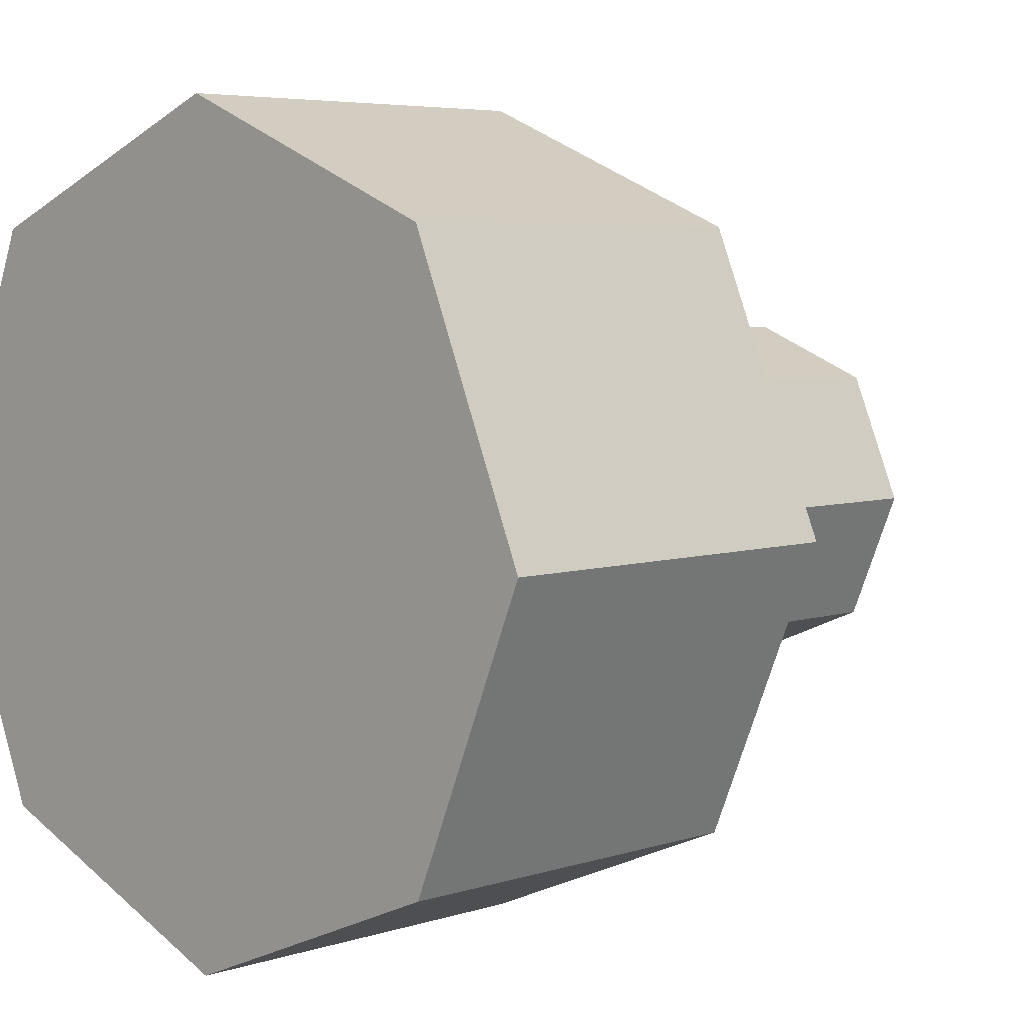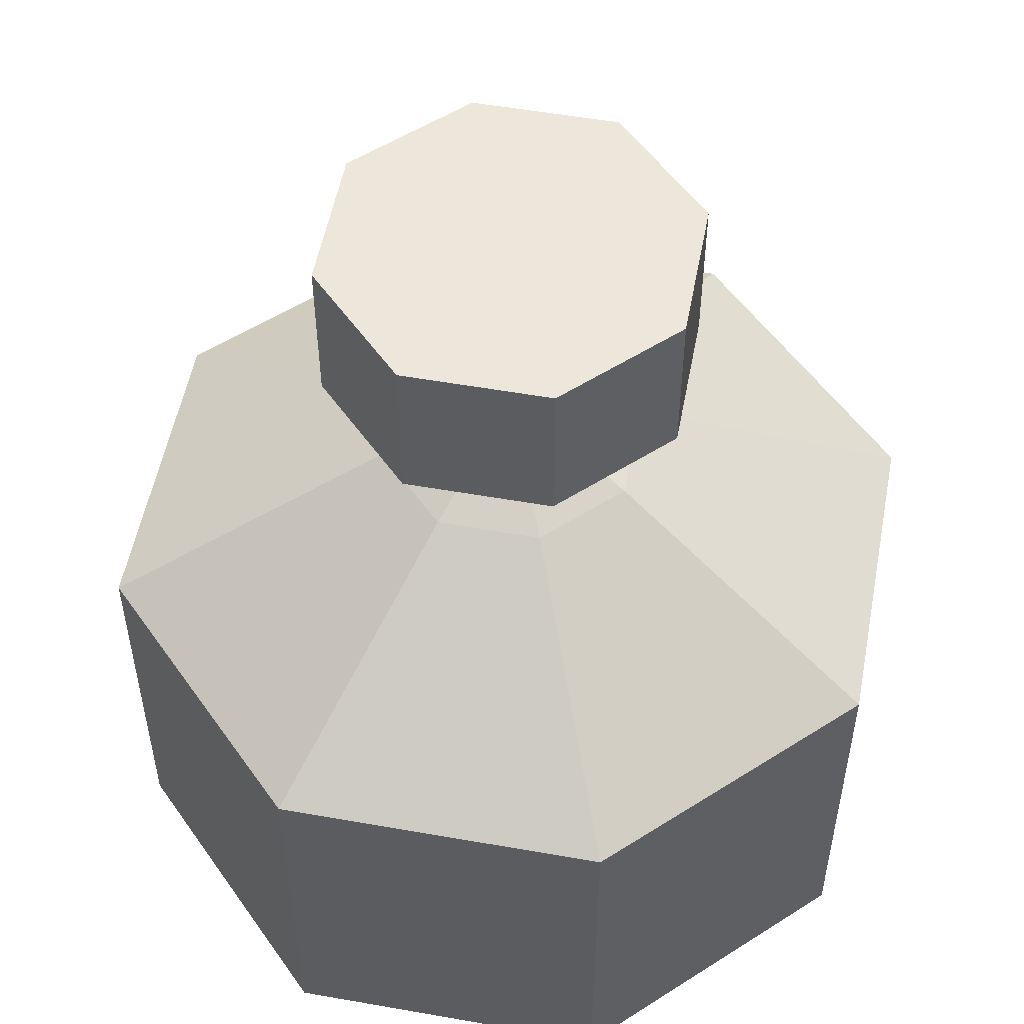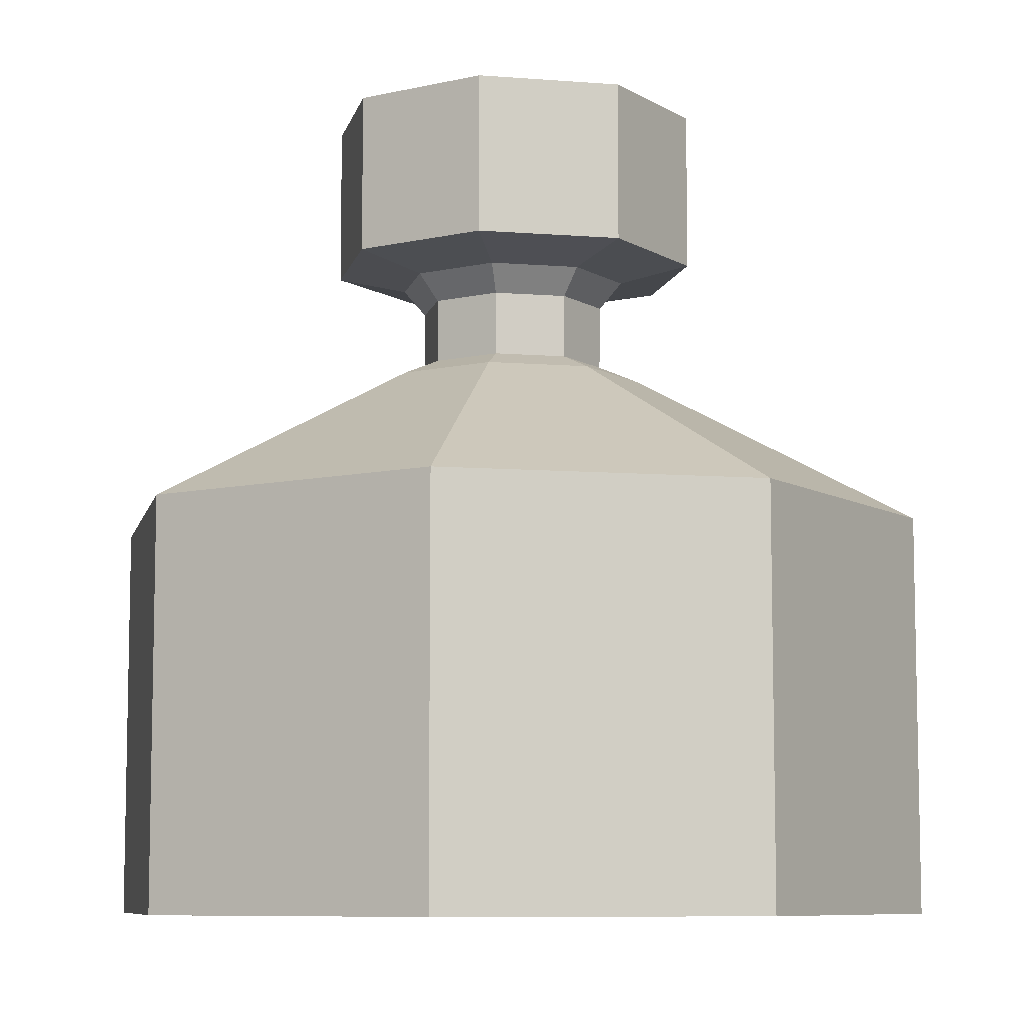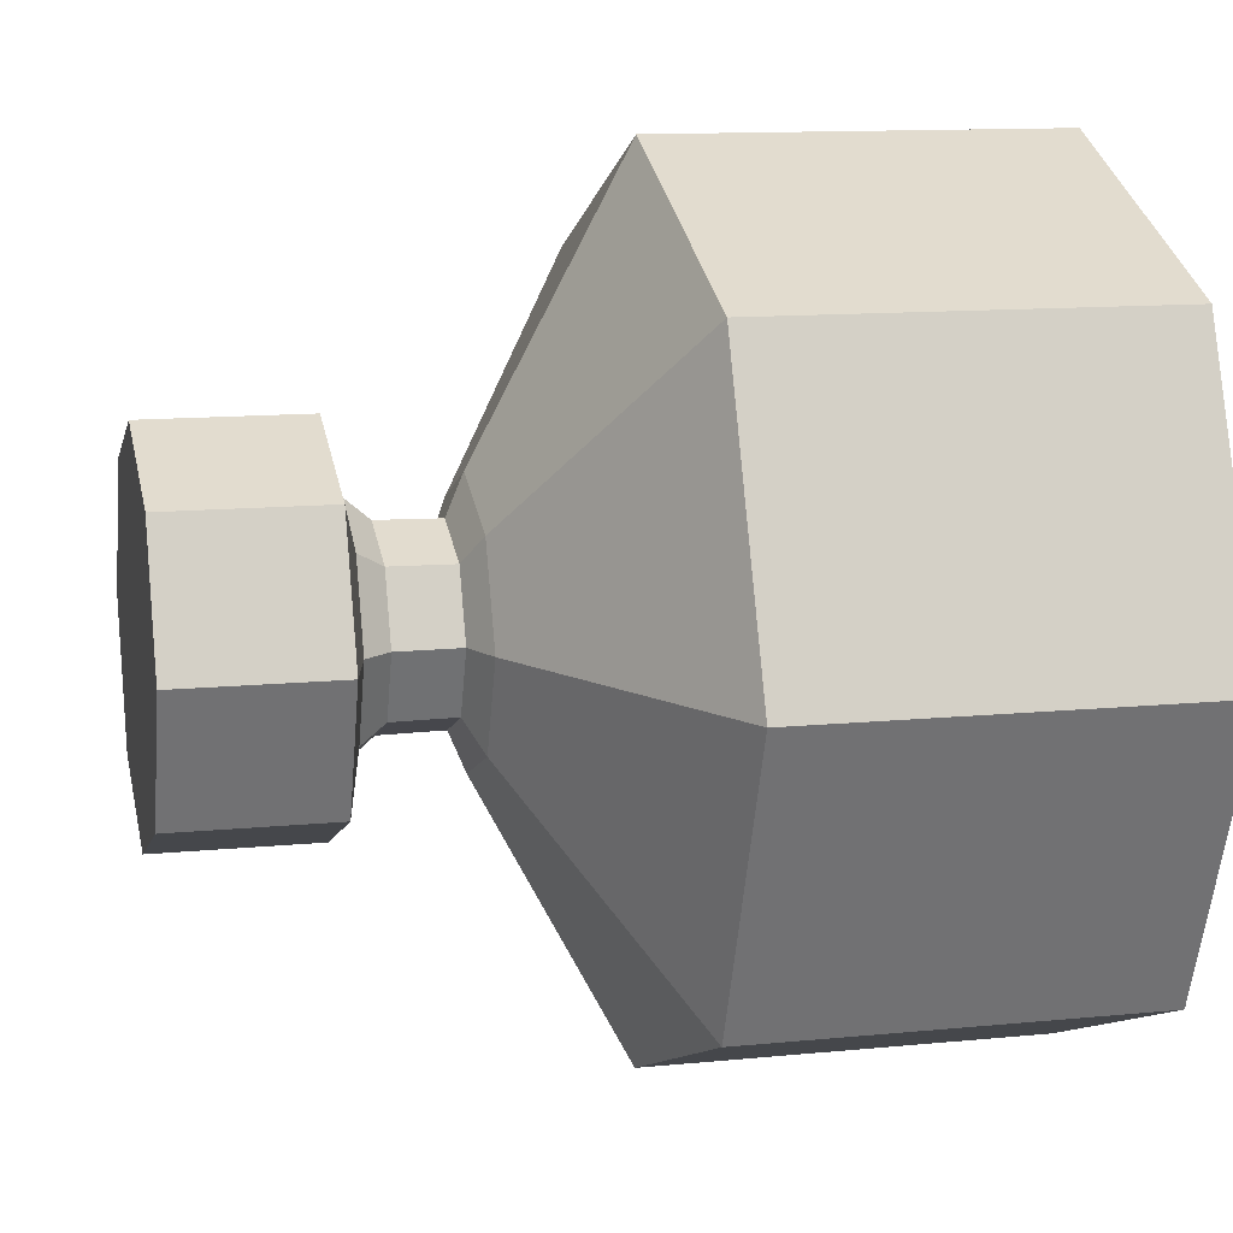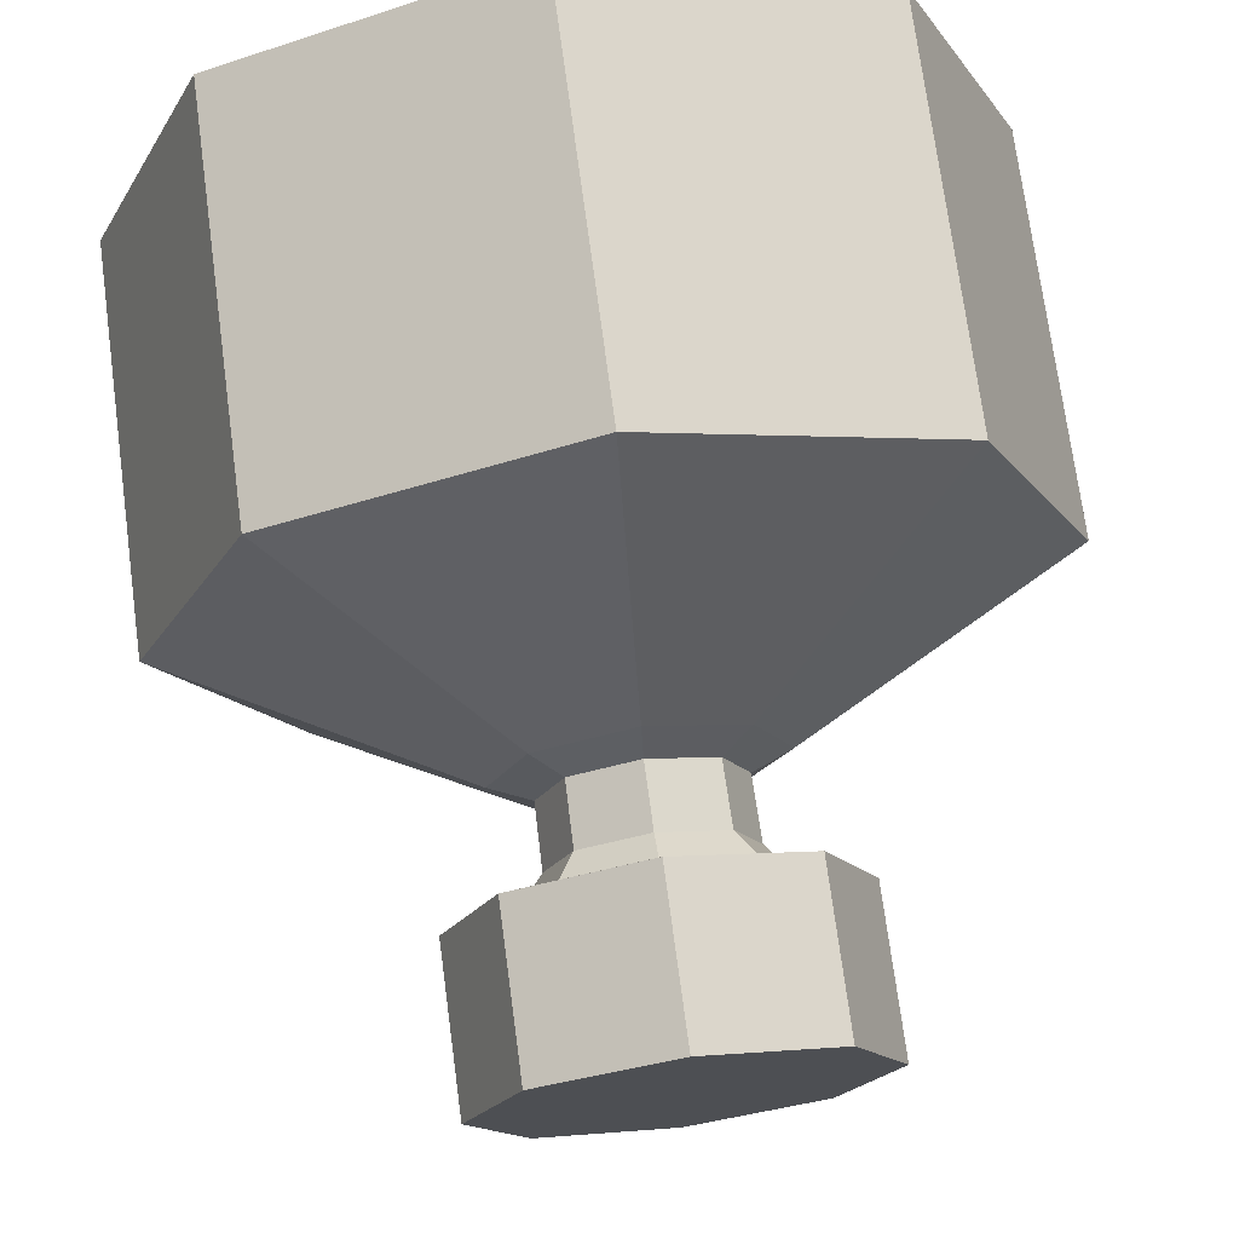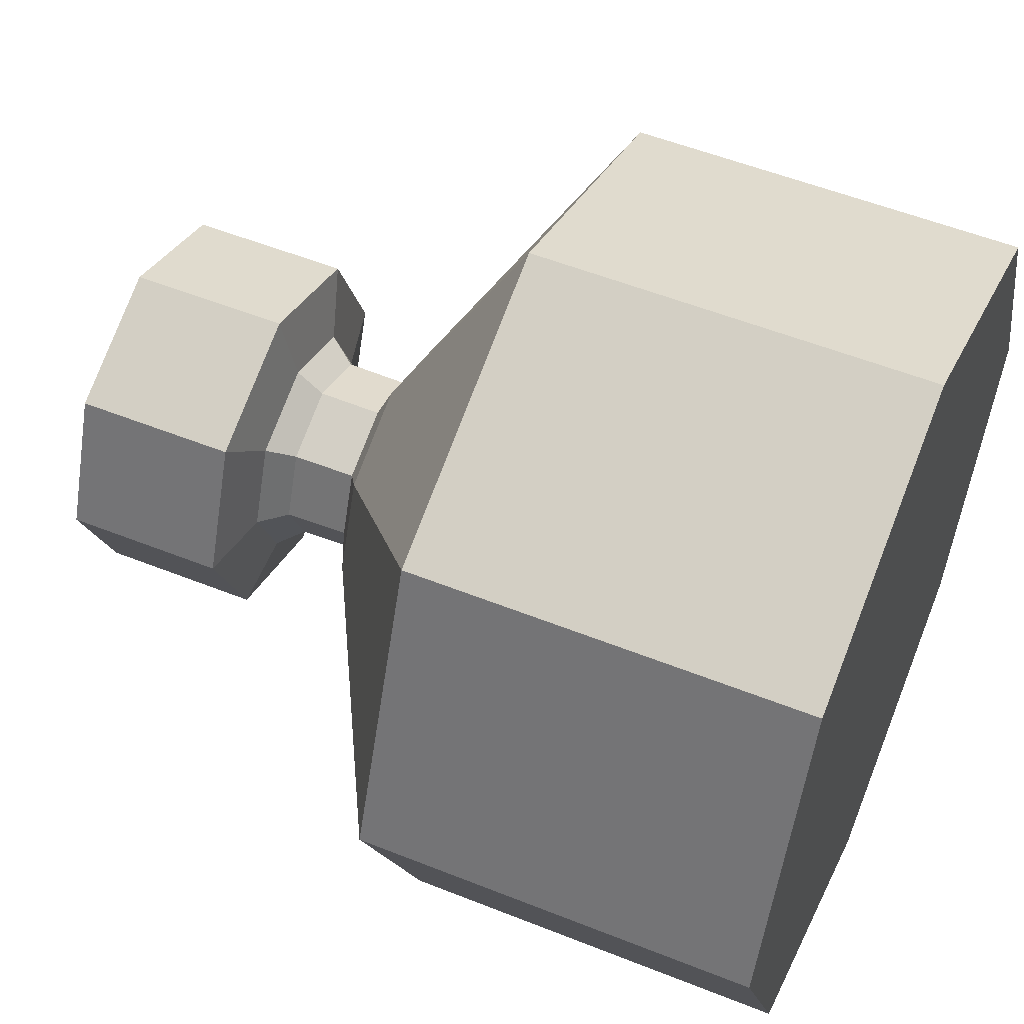
<metadata>
{"format":"obj","ext":"obj","renderer":"f3d","projection":"perspective","resolution":1024,"background":"white","views":[{"elev":5.3,"azim":44.5,"up":"+Z"},{"elev":53.5,"azim":33.2,"up":"+Y"},{"elev":-8.1,"azim":-169.9,"up":"+Y"},{"elev":12.0,"azim":-103.4,"up":"+Z"},{"elev":72.7,"azim":172.4,"up":"+Z"},{"elev":54.1,"azim":-67.0,"up":"+Z"}]}
</metadata>
<code>
v  0.3182 2 -0.3182
v  0.3182 1.616 -0.3182
v  -0 1.616 -0.45
v  0 2 -0.45
v  0.45 2 -0
v  0.45 1.616 -0
v  0.3182 2 0.3182
v  0.3182 1.616 0.3182
v  0 2 0.45
v  -0 1.616 0.45
v  -0.3182 2 0.3182
v  -0.3182 1.616 0.3182
v  -0.45 2 -0
v  -0.45 1.616 -0
v  0 2 -0
v  -0.3182 2 -0.3182
v  -0.3182 1.616 -0.3182
v  0.7071 0 0.7071
v  0 0 1
v  0 0 -0
v  1 0 -0
v  -0.7071 0 0.7071
v  -1 0 -0
v  -0.7071 0 -0.7071
v  0 0 -1
v  0.7071 0 -0.7071
v  0 0.0632 -1
v  0.7071 0.0632 -0.7071
v  1 0.0632 -0
v  0.7071 0.0632 0.7071
v  0 0.0632 1
v  -0.7071 0.0632 0.7071
v  -1 0.0632 -0
v  -0.7071 0.0632 -0.7071
v  0 0.8164 -1
v  0.7071 0.8164 -0.7071
v  1 0.8164 -0
v  0.7071 0.8164 0.7071
v  0 0.8164 1
v  -0.7071 0.8164 0.7071
v  -1 0.8164 -0
v  -0.7071 0.8164 -0.7071
v  0 0.8646 -1
v  0.7071 0.8646 -0.7071
v  1 0.8646 -0
v  0.7071 0.8646 0.7071
v  0 0.8646 1
v  -0.7071 0.8646 0.7071
v  -1 0.8646 -0
v  -0.7071 0.8646 -0.7071
v  0 0.9591 -1
v  0.7071 0.9591 -0.7071
v  1 0.9591 -0
v  0.7071 0.9591 0.7071
v  0 0.9591 1
v  -0.7071 0.9591 0.7071
v  -1 0.9591 -0
v  -0.7071 0.9591 -0.7071
v  0.1587 1.363 -0.1587
v  -0 1.363 -0.2244
v  0 1.514 -0.2268
v  0.1604 1.514 -0.1604
v  0.2244 1.363 0
v  0.2268 1.514 -0
v  0.1587 1.363 0.1587
v  0.1604 1.514 0.1604
v  -0 1.363 0.2244
v  0 1.514 0.2268
v  -0.1587 1.363 0.1587
v  -0.1604 1.514 0.1604
v  -0.2244 1.363 0
v  -0.2268 1.514 -0
v  -0.1587 1.363 -0.1587
v  -0.1604 1.514 -0.1604
v  0 1.578 -0.28
v  0.198 1.578 -0.198
v  0.28 1.578 -0
v  0.198 1.578 0.198
v  0 1.578 0.28
v  -0.198 1.578 0.198
v  -0.28 1.578 -0
v  -0.198 1.578 -0.198
v  0.2267 1.322 -0.2267
v  0 1.322 -0.3206
v  0.3206 1.322 -0
v  0.2267 1.322 0.2267
v  0 1.322 0.3206
v  -0.2267 1.322 0.2267
v  -0.3206 1.322 -0
v  -0.2267 1.322 -0.2267
g default
f 1 2 3 4
f 5 6 2 1
f 7 8 6 5
f 9 10 8 7
f 11 12 10 9
f 13 14 12 11
f 11 9 15 13
f 16 17 14 13
f 4 3 17 16
f 18 19 20 21
f 15 4 16 13
f 7 5 15 9
f 15 5 1 4
f 22 23 20 19
f 20 23 24 25
f 20 25 26 21
f 26 25 27 28
f 21 26 28 29
f 18 21 29 30
f 19 18 30 31
f 22 19 31 32
f 23 22 32 33
f 24 23 33 34
f 25 24 34 27
f 28 27 35 36
f 29 28 36 37
f 30 29 37 38
f 31 30 38 39
f 32 31 39 40
f 33 32 40 41
f 34 33 41 42
f 27 34 42 35
f 36 35 43 44
f 37 36 44 45
f 38 37 45 46
f 39 38 46 47
f 40 39 47 48
f 41 40 48 49
f 42 41 49 50
f 35 42 50 43
f 44 43 51 52
f 45 44 52 53
f 46 45 53 54
f 47 46 54 55
f 48 47 55 56
f 49 48 56 57
f 50 49 57 58
f 43 50 58 51
f 59 60 61 62
f 63 59 62 64
f 65 63 64 66
f 67 65 66 68
f 69 67 68 70
f 71 69 70 72
f 73 71 72 74
f 60 73 74 61
f 62 61 75 76
f 64 62 76 77
f 66 64 77 78
f 68 66 78 79
f 70 68 79 80
f 72 70 80 81
f 74 72 81 82
f 61 74 82 75
f 76 75 3 2
f 77 76 2 6
f 78 77 6 8
f 79 78 8 10
f 80 79 10 12
f 81 80 12 14
f 82 81 14 17
f 75 82 17 3
f 83 84 60 59
f 85 83 59 63
f 86 85 63 65
f 87 86 65 67
f 88 87 67 69
f 89 88 69 71
f 90 89 71 73
f 84 90 73 60
f 52 51 84 83
f 53 52 83 85
f 54 53 85 86
f 55 54 86 87
f 56 55 87 88
f 57 56 88 89
f 58 57 89 90
f 51 58 90 84

</code>
